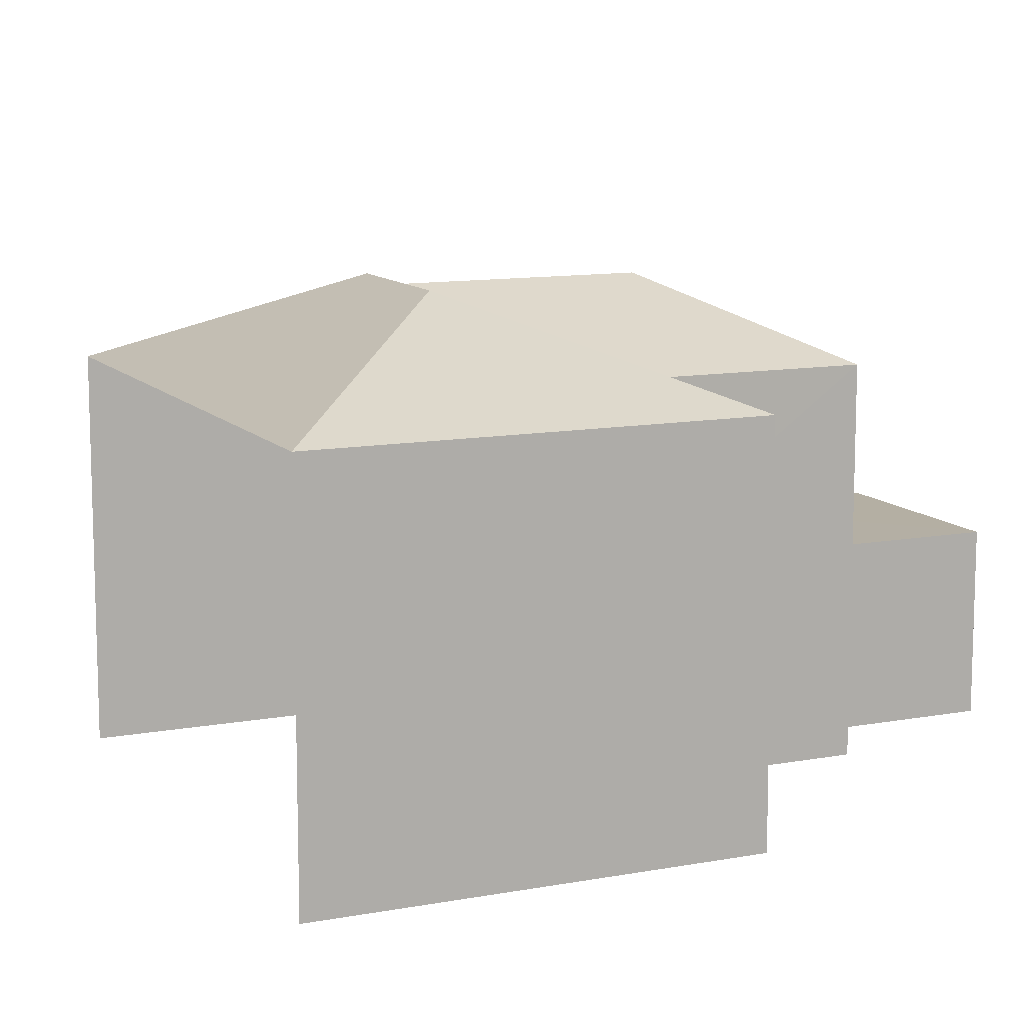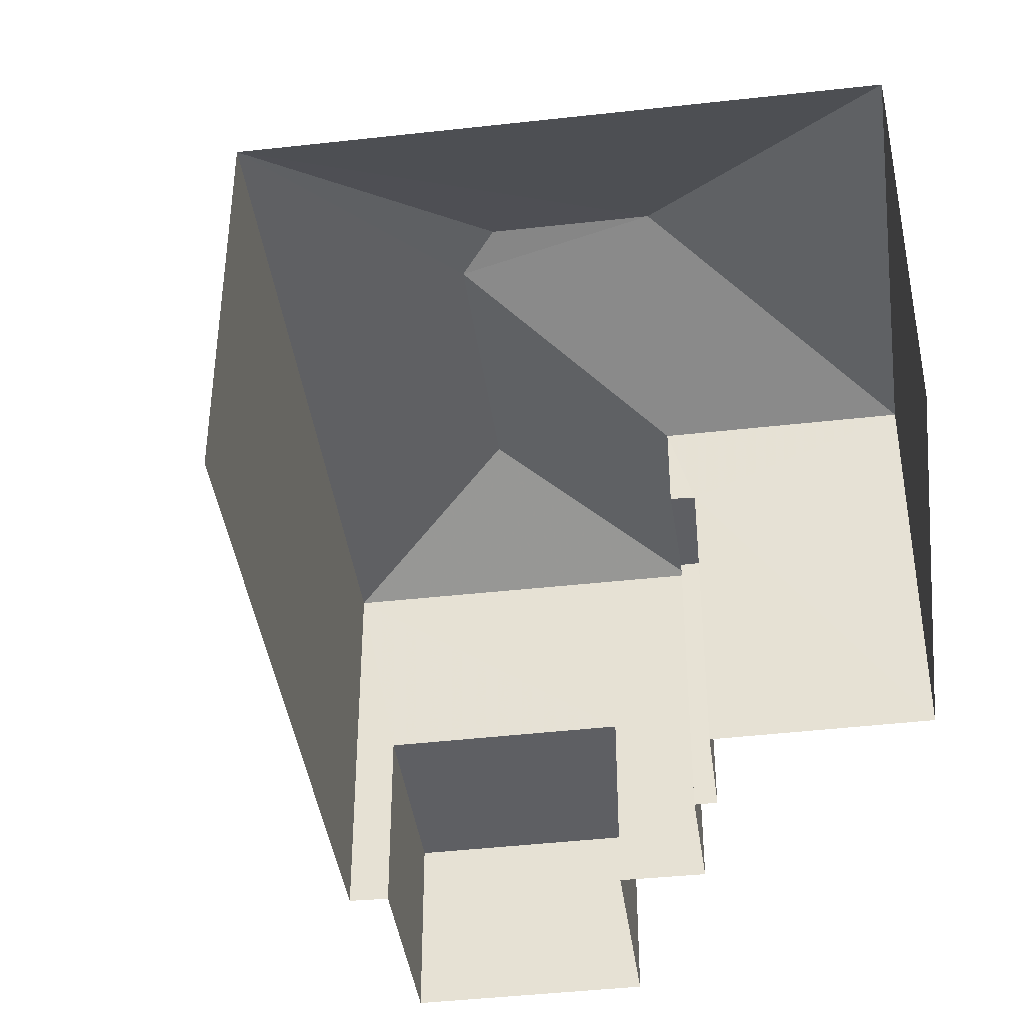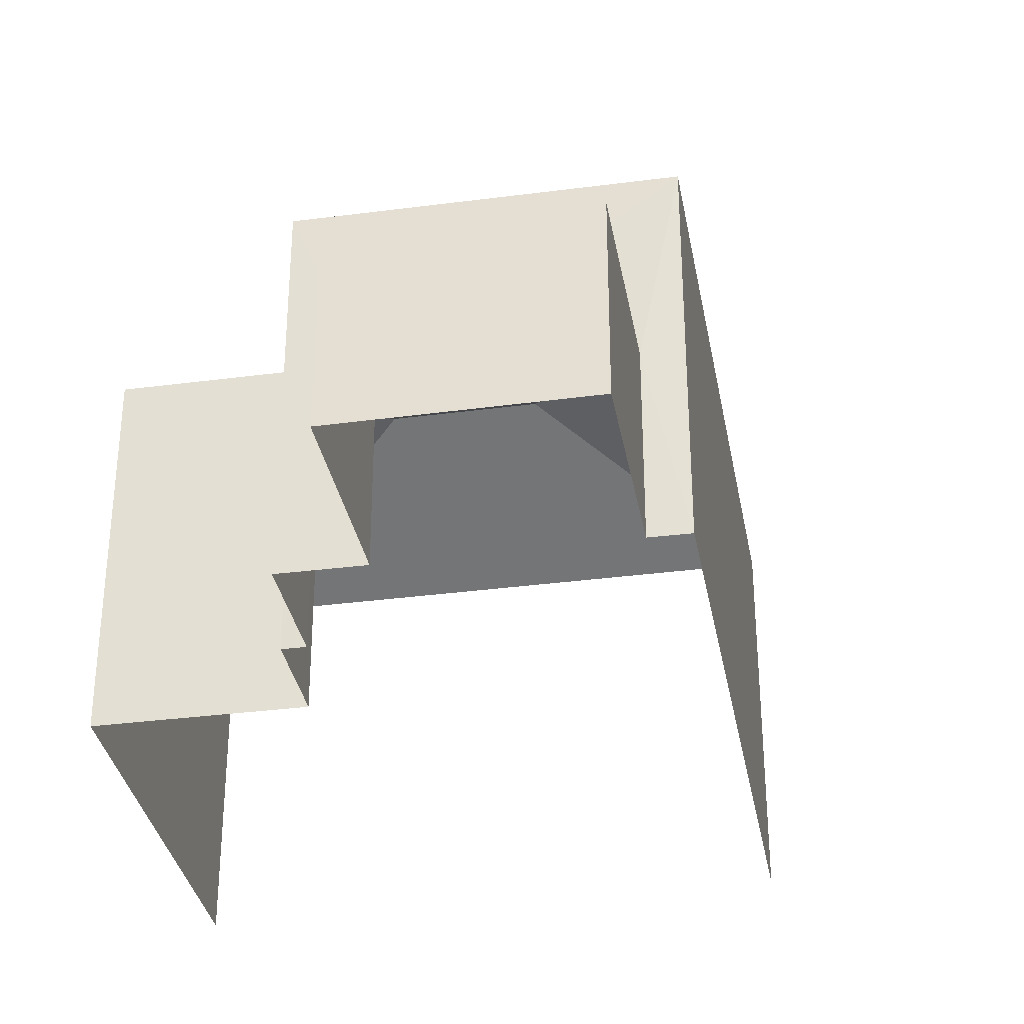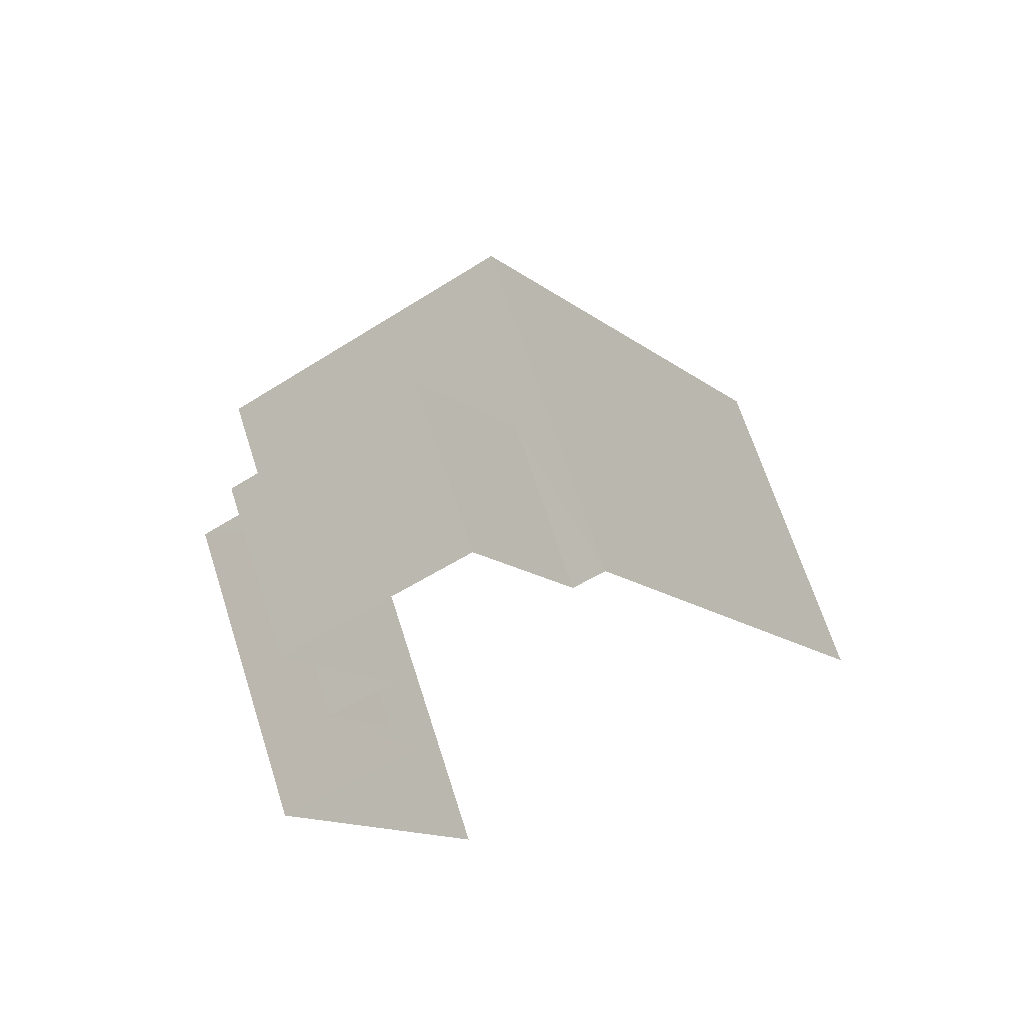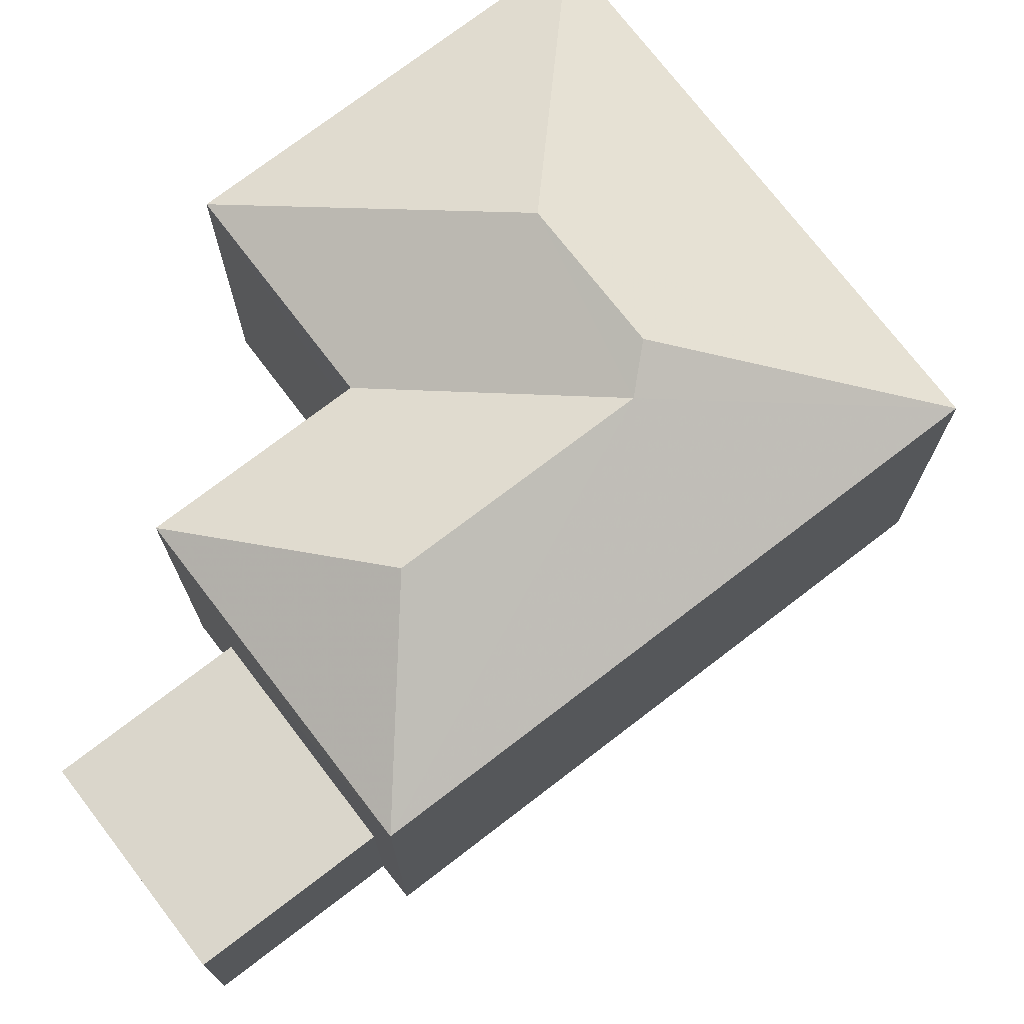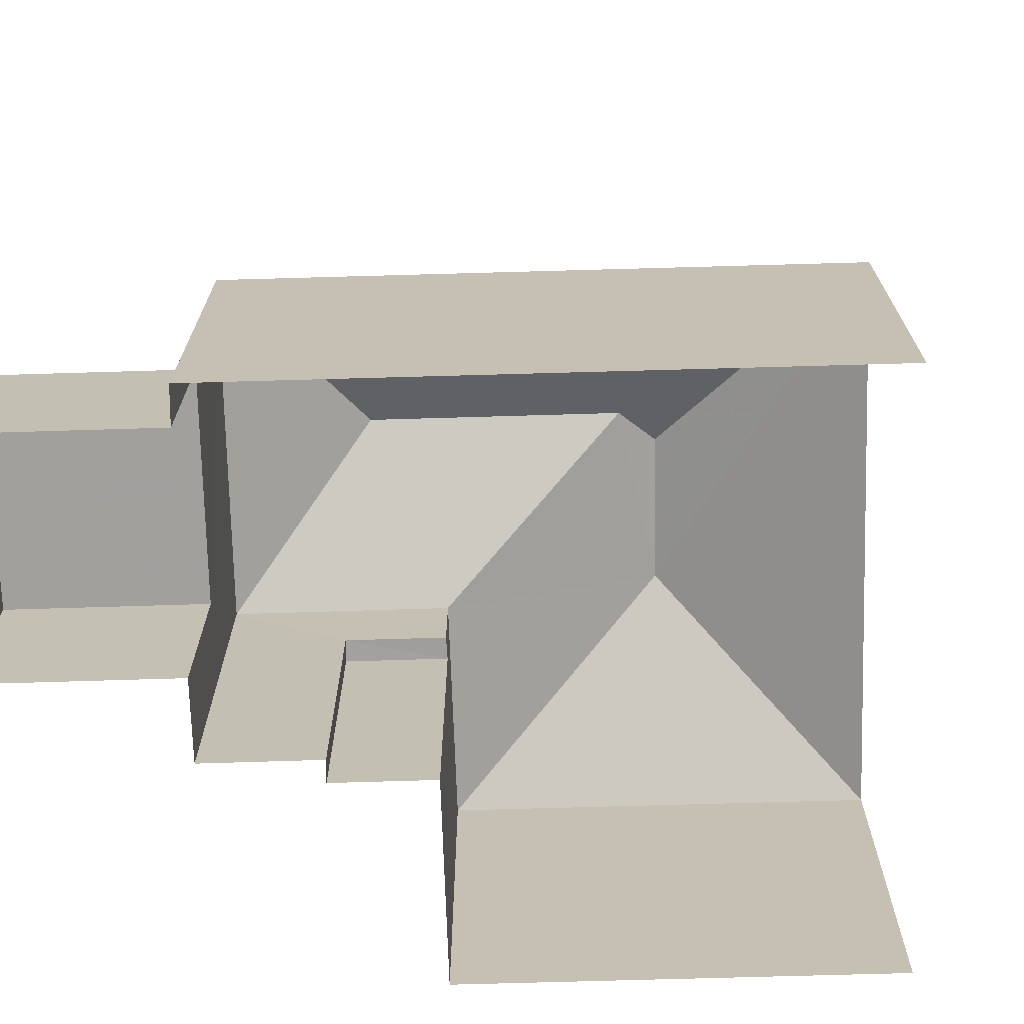
<metadata>
{"format":"obj","ext":"obj","renderer":"f3d","projection":"perspective","resolution":1024,"background":"white","views":[{"elev":11.3,"azim":34.4,"up":"+Z"},{"elev":-41.5,"azim":-23.5,"up":"+Z"},{"elev":-34.0,"azim":158.9,"up":"+Z"},{"elev":66.4,"azim":162.3,"up":"+Y"},{"elev":74.0,"azim":-158.8,"up":"+Z"},{"elev":-71.7,"azim":-119.7,"up":"+Z"}]}
</metadata>
<code>
v -2.233e+05 -1.282e+05 15.77
v -2.233e+05 -1.282e+05 15.77
v -2.233e+05 -1.282e+05 15.77
v -2.233e+05 -1.282e+05 15.77
v -2.233e+05 -1.282e+05 15.77
v -2.233e+05 -1.282e+05 15.77
v -2.233e+05 -1.282e+05 15.77
v -2.233e+05 -1.282e+05 15.77
v -2.233e+05 -1.282e+05 15.77
v -2.233e+05 -1.282e+05 15.77
v -2.233e+05 -1.282e+05 15.77
v -2.233e+05 -1.282e+05 15.77
v -2.233e+05 -1.282e+05 23.71
v -2.233e+05 -1.282e+05 22.18
v -2.233e+05 -1.282e+05 22.18
v -2.233e+05 -1.282e+05 20.75
v -2.233e+05 -1.282e+05 20.75
v -2.233e+05 -1.282e+05 20.75
v -2.233e+05 -1.282e+05 20.75
v -2.233e+05 -1.282e+05 23.45
v -2.233e+05 -1.282e+05 22.18
v -2.233e+05 -1.282e+05 22.18
v -2.233e+05 -1.282e+05 22.18
v -2.233e+05 -1.282e+05 23.45
v -2.233e+05 -1.282e+05 18.93
v -2.233e+05 -1.282e+05 18.93
v -2.233e+05 -1.282e+05 18.93
v -2.233e+05 -1.282e+05 18.93
v -2.233e+05 -1.282e+05 22.18
v -2.233e+05 -1.282e+05 23.71
f 1 2 3
f 3 4 5
f 1 6 2
f 7 8 5
f 9 10 11
f 8 9 5
f 11 12 1
f 5 1 3
f 5 9 11
f 5 11 1
f 2 14 29
f 3 2 29
f 13 14 15
f 16 17 18
f 16 19 17
f 20 21 22
f 23 21 20
f 24 23 20
f 25 26 27
f 25 28 26
f 13 29 14
f 13 30 29
f 24 29 30
f 20 22 24
f 22 29 24
f 23 24 13
f 23 13 15
f 24 30 13
f 6 17 15
f 15 17 23
f 6 1 17
f 23 17 19
f 28 8 26
f 28 9 8
f 11 10 16
f 10 21 16
f 16 23 19
f 16 21 23
f 29 22 4
f 3 29 4
f 5 27 7
f 5 25 27
f 14 2 6
f 15 14 6
f 28 10 9
f 10 28 21
f 5 4 25
f 22 21 28
f 4 22 25
f 22 28 25
f 16 18 12
f 11 16 12
f 1 12 18
f 17 1 18
f 27 8 7
f 27 26 8

</code>
